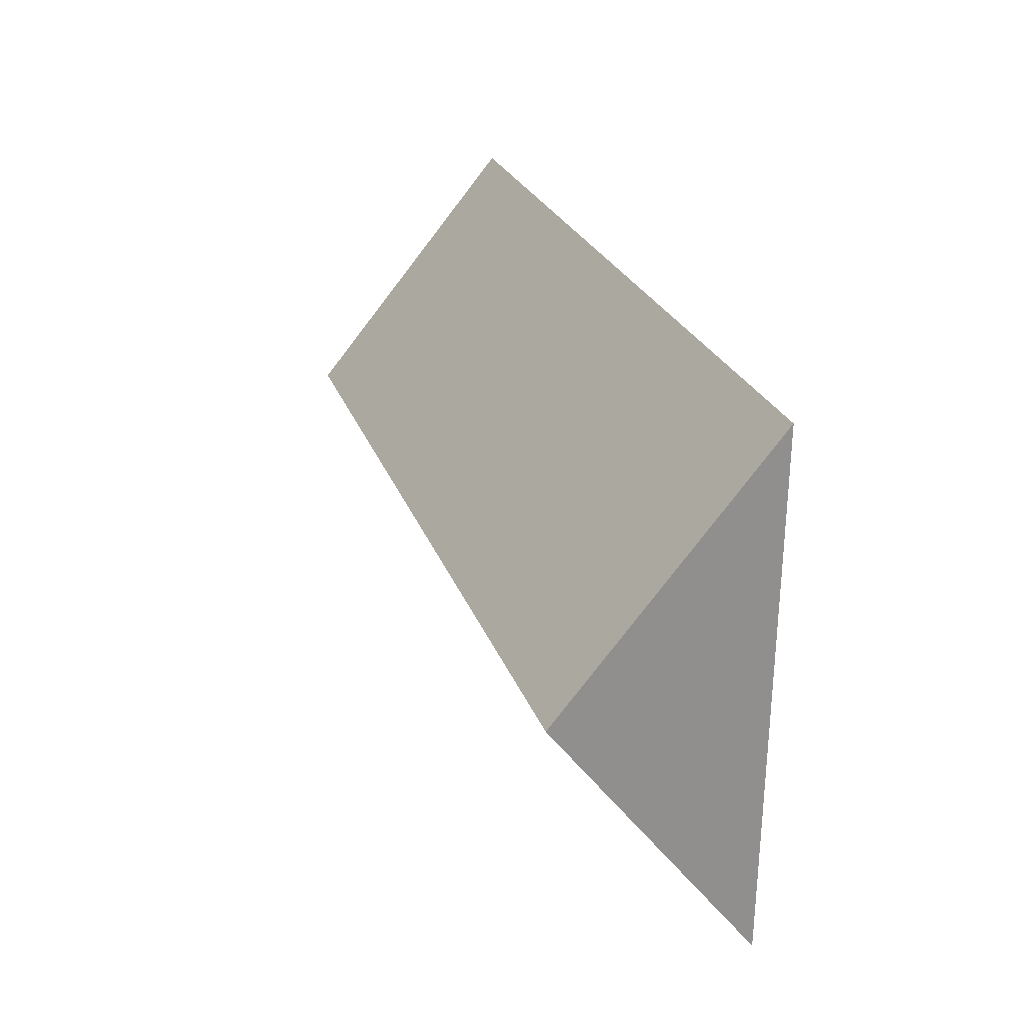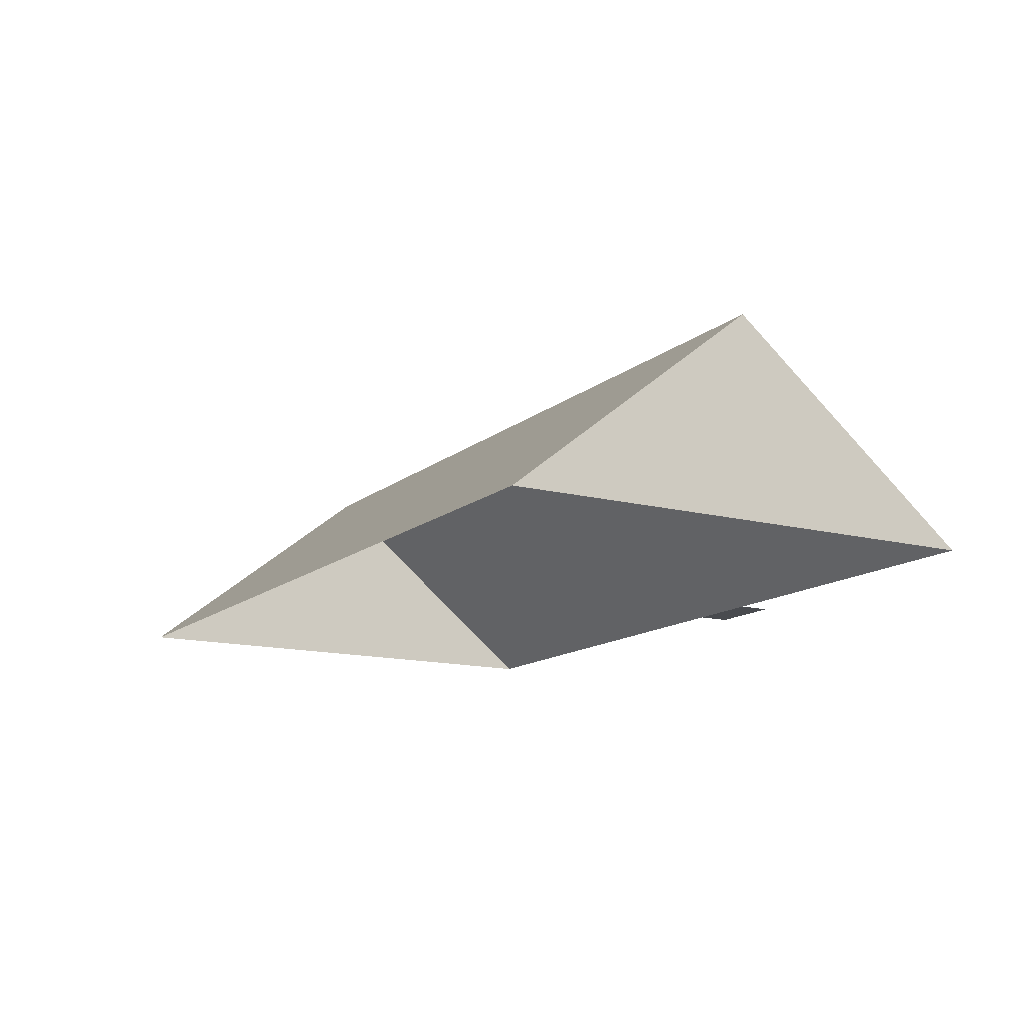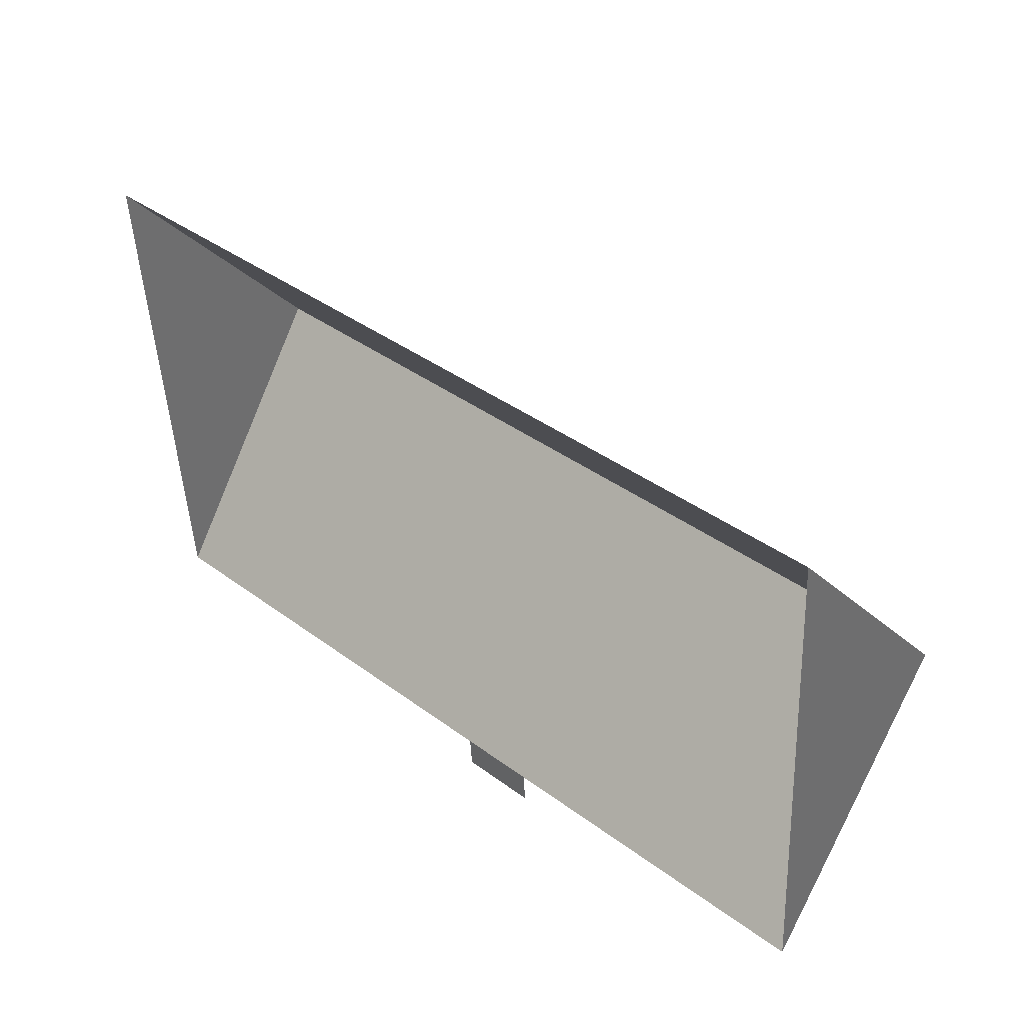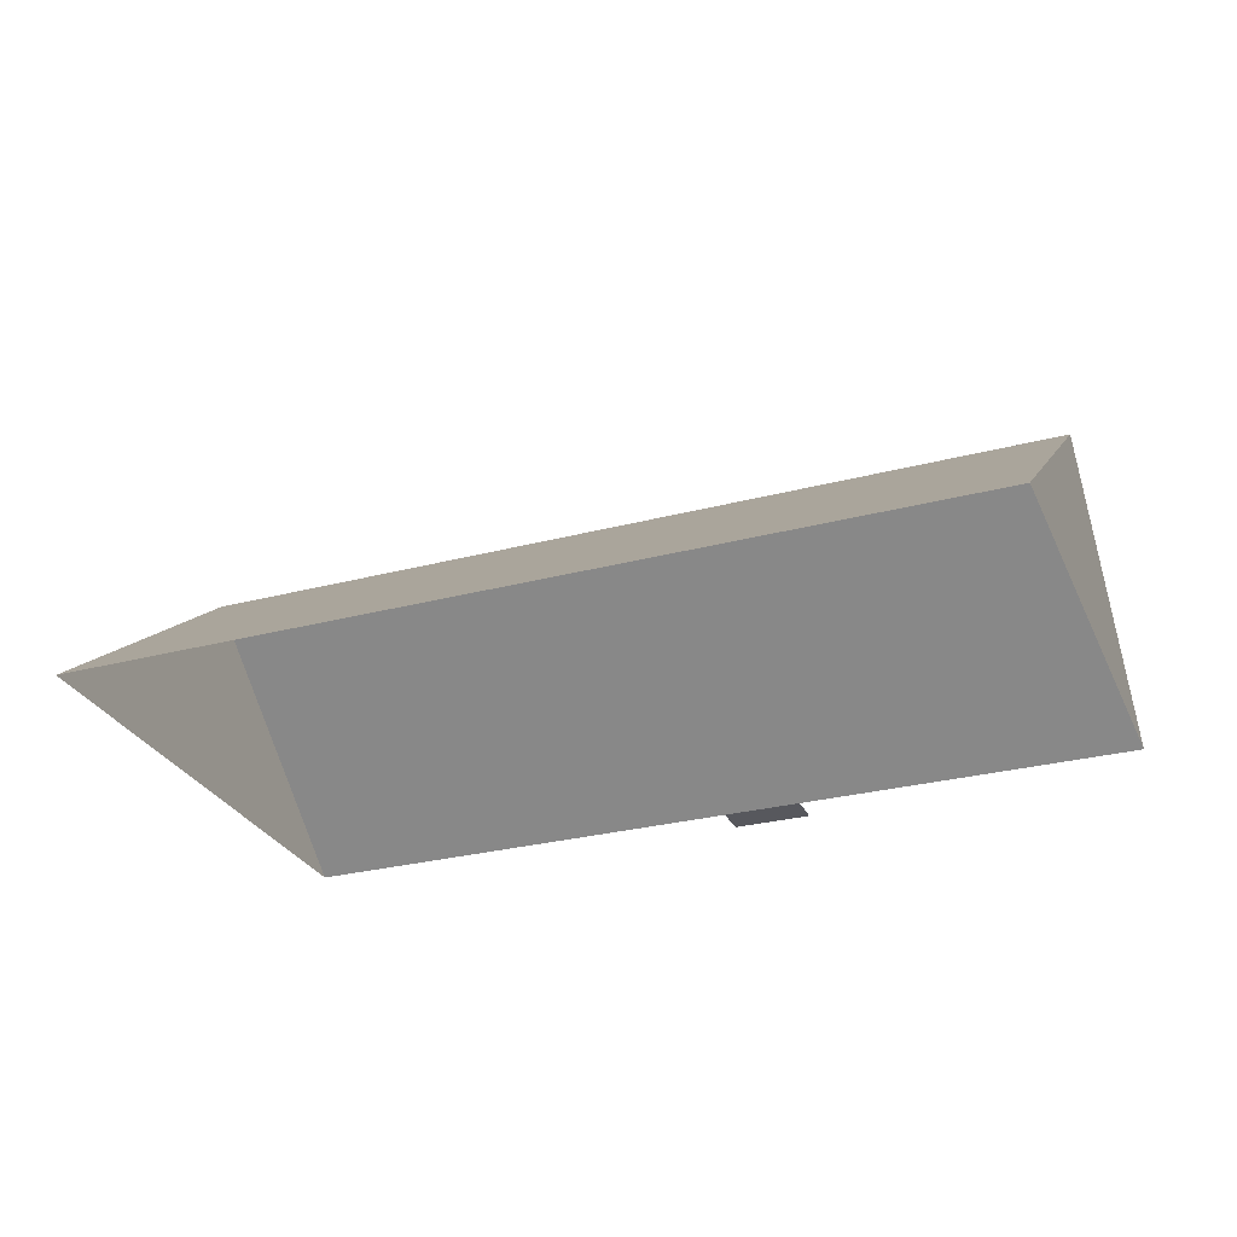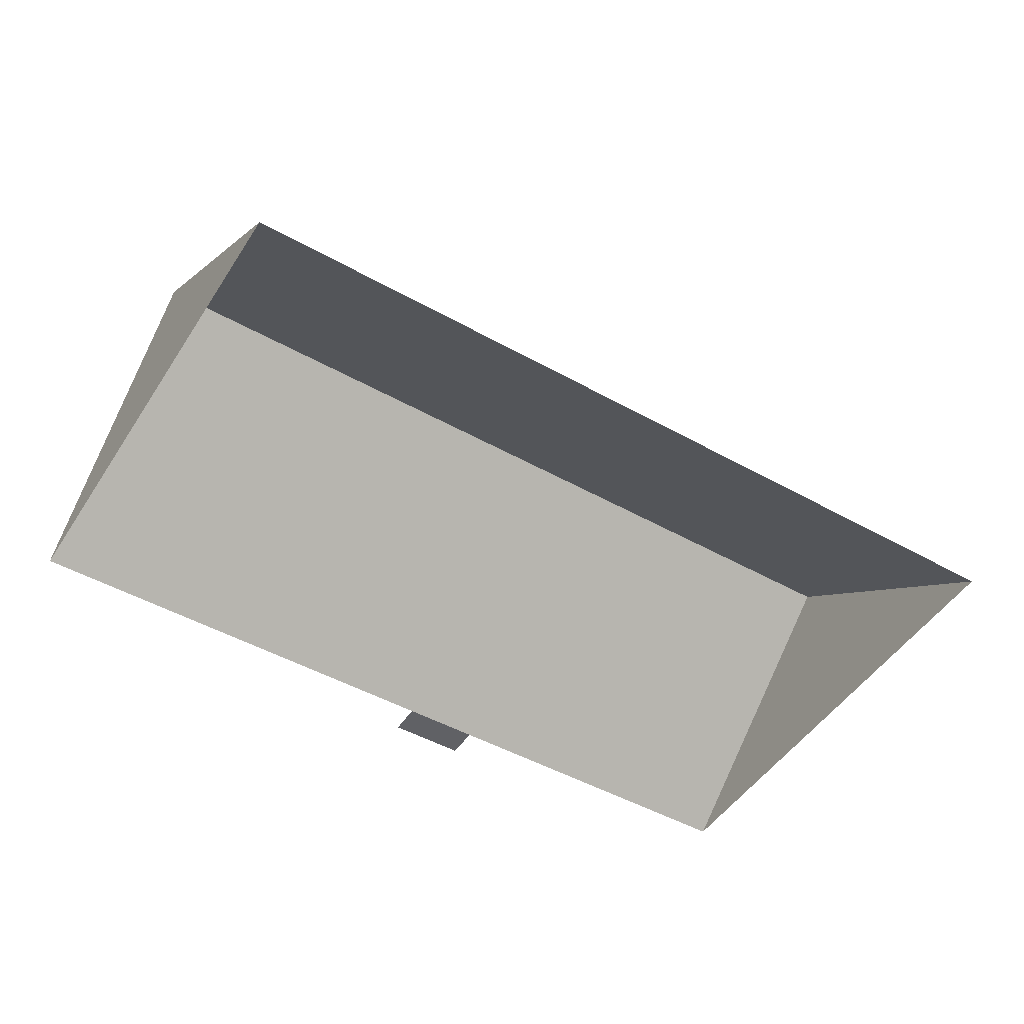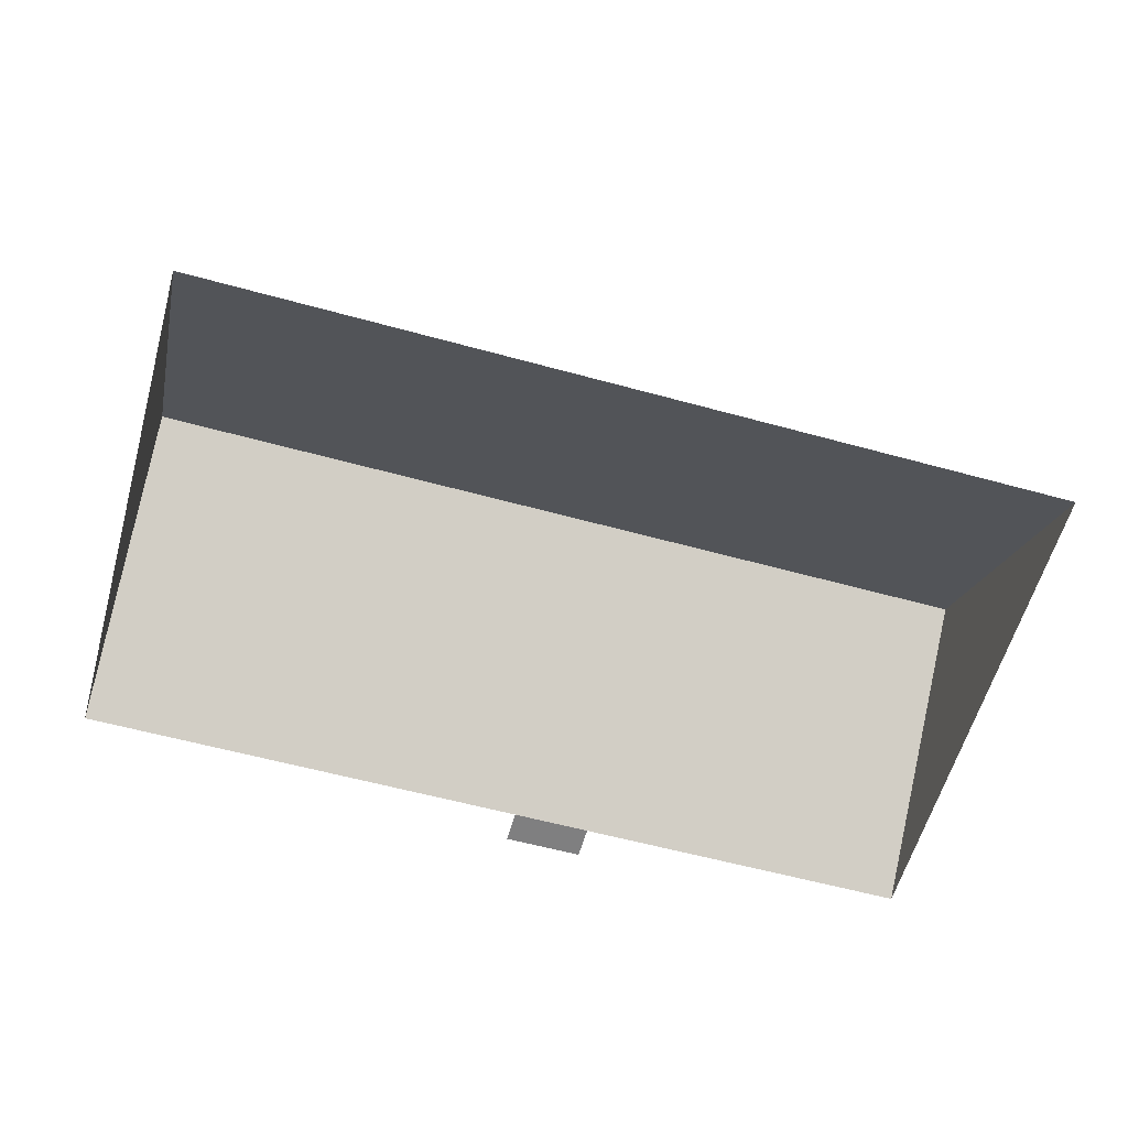
<metadata>
{"format":"obj","ext":"obj","renderer":"f3d","projection":"perspective","resolution":1024,"background":"white","views":[{"elev":20.6,"azim":-106.6,"up":"+Z"},{"elev":-13.8,"azim":56.1,"up":"+Y"},{"elev":43.6,"azim":43.1,"up":"+Z"},{"elev":-28.9,"azim":17.8,"up":"+Y"},{"elev":-49.0,"azim":-35.4,"up":"+Y"},{"elev":-59.7,"azim":-19.3,"up":"+Y"}]}
</metadata>
<code>
o CG10_500_039058_0015_roof
v 15.39 75 -27.12
v 317.9 75 -8.215
v 20.9 145 -115.1
v 323.4 144.9 -96.1
v 328.9 75 -183.3
v 26.36 75 -202.4
v 183.5 75 -192.5
v 210.8 75 -190.8
v 184.2 75 -204
v 211.5 75 -202.3
v 15.39 0 -27.12
v 317.9 0 -8.215
v 328.9 0 -183.3
v 210.8 0 -190.8
v 211.5 0 -202.3
v 184.2 0 -204
v 183.5 0 -192.5
v 26.36 0 -202.4
f 1 3 4 2
f 3 6 7 8 5 4
f 7 9 10 8
f 2 4 5
f 6 3 1

</code>
